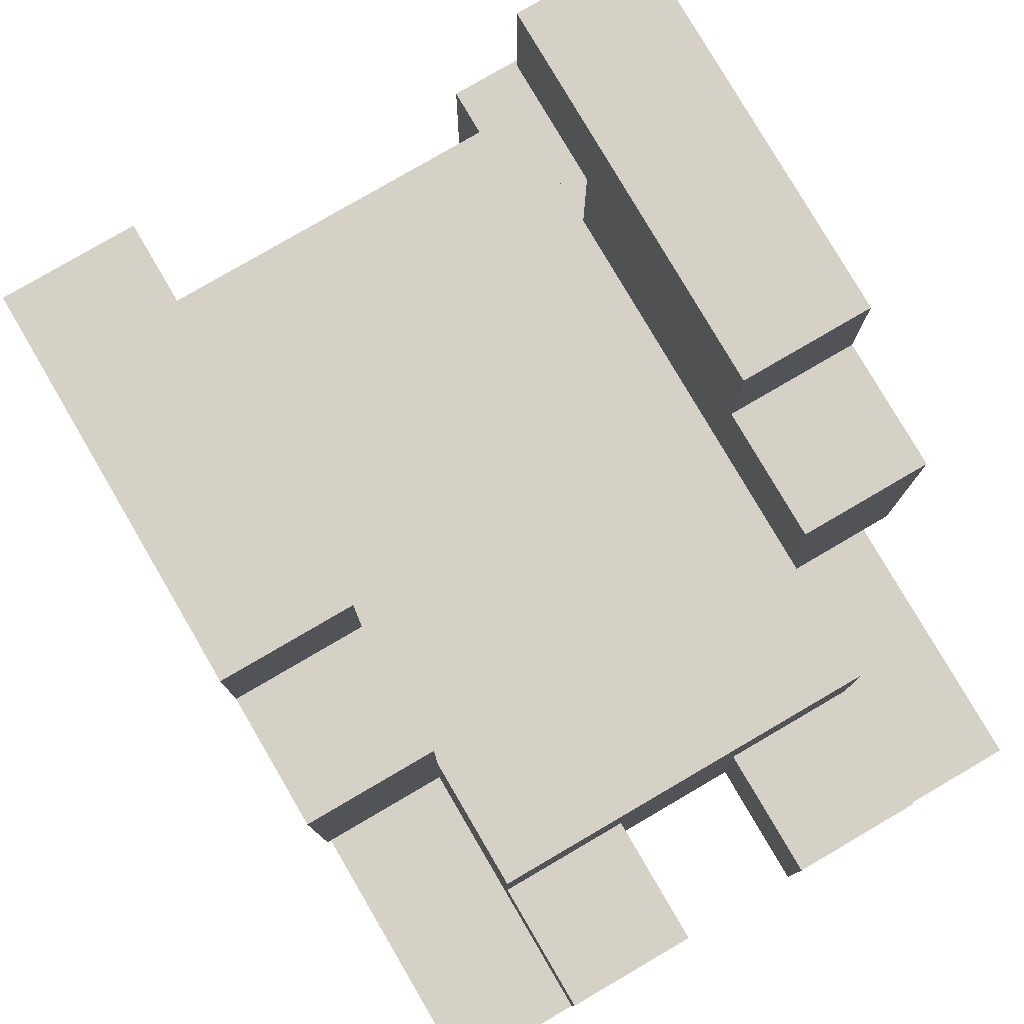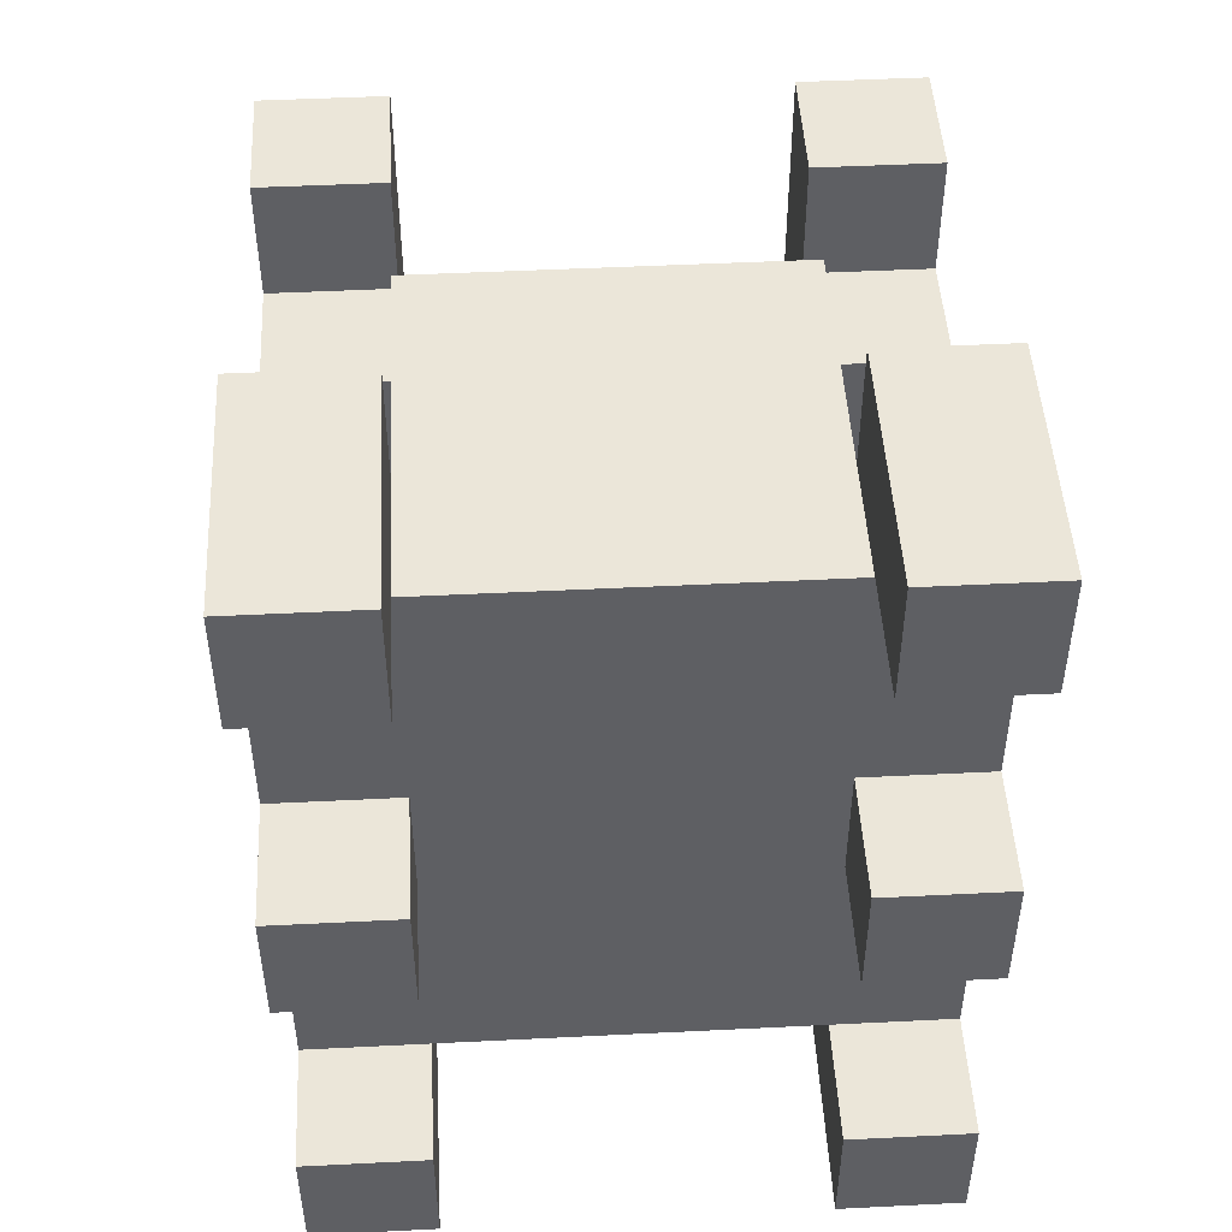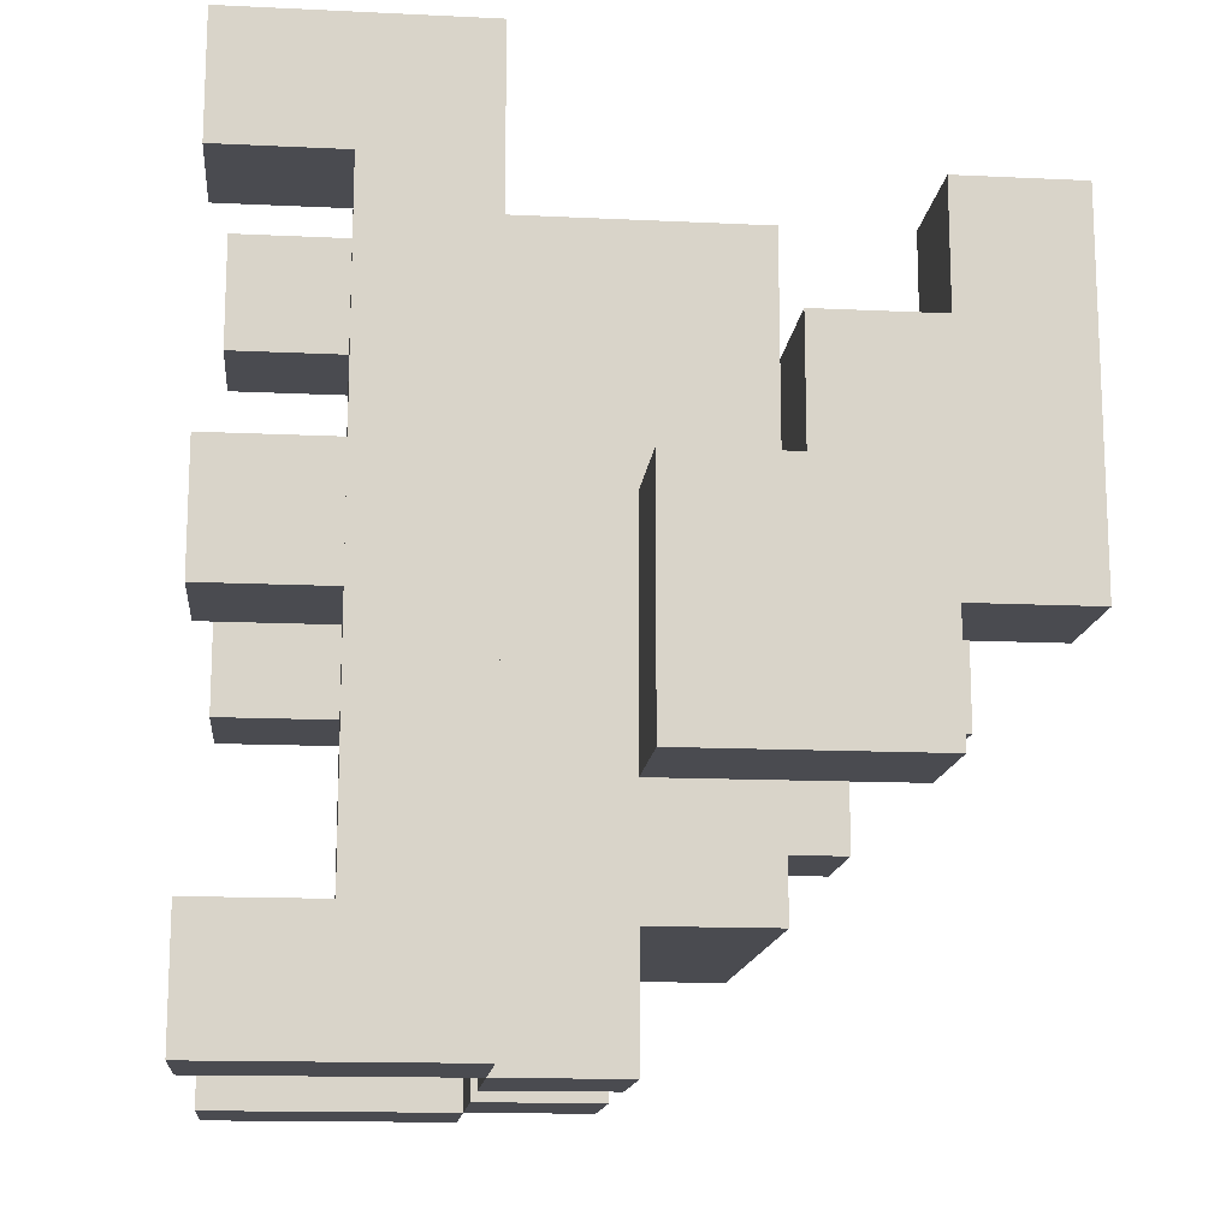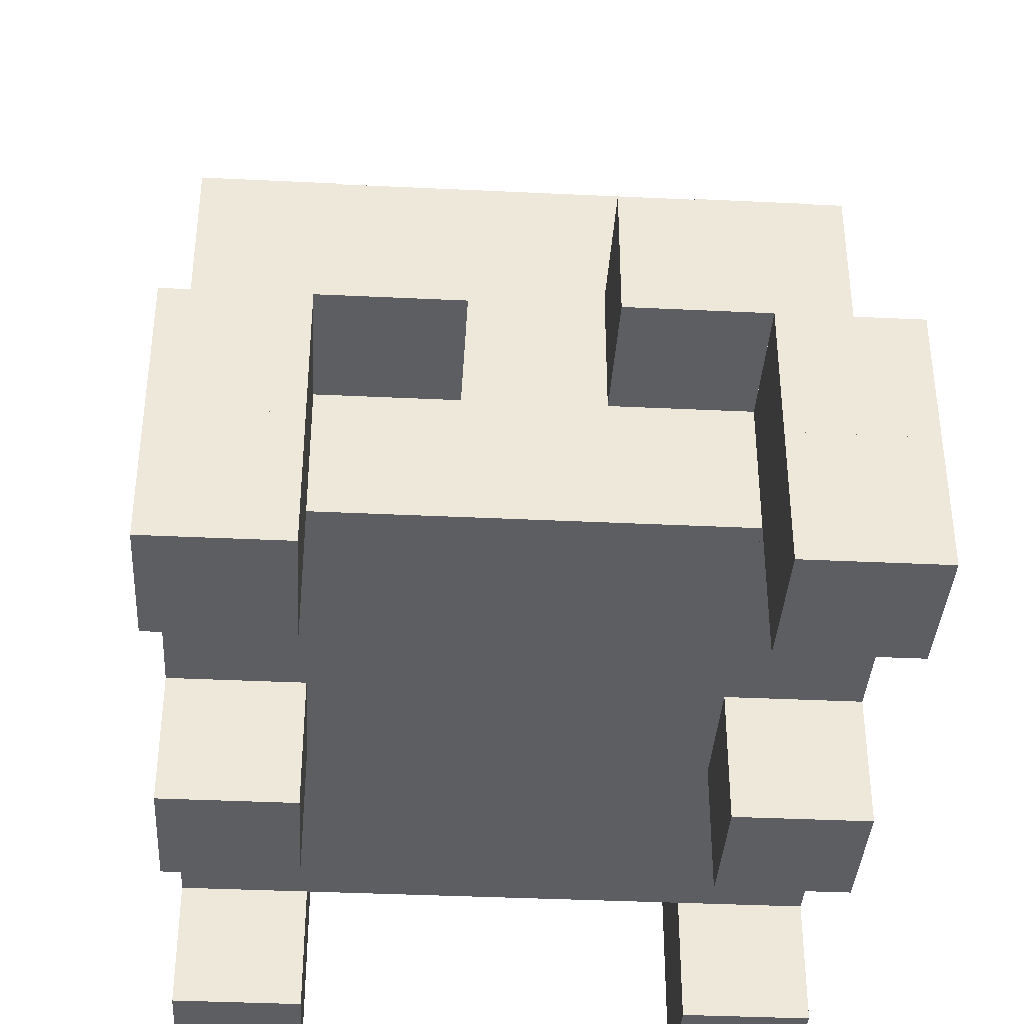
<metadata>
{"format":"obj","ext":"obj","renderer":"f3d","projection":"perspective","resolution":1024,"background":"white","views":[{"elev":79.3,"azim":-30.3,"up":"+Z"},{"elev":48.2,"azim":176.8,"up":"+Y"},{"elev":-14.5,"azim":-95.9,"up":"+Y"},{"elev":-37.8,"azim":-3.5,"up":"+Z"}]}
</metadata>
<code>
g lab_nanobotsrifle_rocket_mesh
v -0.03049 0.05082 -0.03049
v -0.03049 0.05082 0.03049
v -0.03049 -0.05082 0.03049
v -0.03049 -0.05082 -0.03049
v -0.03049 -0.05082 0.03049
v -0.03049 0.05082 0.03049
v 0.03049 0.05082 0.03049
v 0.03049 -0.05082 0.03049
v -0.03049 -0.05082 -0.03049
v -0.03049 -0.05082 0.03049
v 0.03049 -0.05082 0.03049
v 0.03049 -0.05082 -0.03049
v 0.03049 -0.05082 0.03049
v 0.03049 0.05082 0.03049
v 0.03049 0.05082 -0.03049
v 0.03049 -0.05082 -0.03049
v 0.03049 0.05082 0.03049
v -0.03049 0.05082 0.03049
v -0.03049 0.05082 -0.03049
v 0.03049 0.05082 -0.03049
v 0.03049 -0.05082 -0.03049
v 0.03049 0.05082 -0.03049
v -0.03049 0.05082 -0.03049
v -0.03049 -0.05082 -0.03049
v -0.05082 0.07115 -0.03049
v -0.05082 0.07115 -0.01016
v -0.05082 -0.07115 -0.01017
v -0.05082 -0.07115 -0.03049
v -0.05082 0.07115 -0.01016
v -0.03049 0.07115 -0.01016
v -0.03049 -0.07115 -0.01017
v -0.05082 -0.07115 -0.01017
v -0.03049 0.07115 -0.01016
v -0.03049 0.07115 -0.03049
v -0.03049 -0.07115 -0.03049
v -0.03049 -0.07115 -0.01017
v -0.03049 0.07115 -0.03049
v -0.05082 0.07115 -0.03049
v -0.05082 -0.07115 -0.03049
v -0.03049 -0.07115 -0.03049
v -0.03049 0.07115 -0.03049
v -0.03049 0.07115 -0.01016
v -0.05082 0.07115 -0.01016
v -0.05082 0.07115 -0.03049
v -0.05082 -0.07115 -0.03049
v -0.05082 -0.07115 -0.01017
v -0.03049 -0.07115 -0.01017
v -0.03049 -0.07115 -0.03049
v -0.05082 0.07115 -0.05082
v -0.05082 0.07115 -0.03049
v -0.05082 0.05082 -0.03049
v -0.05082 0.05082 -0.05082
v -0.03049 0.07115 -0.05082
v -0.03049 0.07115 -0.03049
v -0.05082 0.07115 -0.03049
v -0.05082 0.07115 -0.05082
v -0.03049 0.05082 -0.05082
v -0.03049 0.05082 -0.03049
v -0.03049 0.07115 -0.03049
v -0.03049 0.07115 -0.05082
v -0.05082 0.05082 -0.05082
v -0.05082 0.05082 -0.03049
v -0.03049 0.05082 -0.03049
v -0.03049 0.05082 -0.05082
v -0.03049 0.07115 -0.05082
v -0.05082 0.07115 -0.05082
v -0.05082 0.05082 -0.05082
v -0.03049 0.05082 -0.05082
v -0.05082 0.01016 -0.05082
v -0.05082 0.01016 -0.03049
v -0.05082 -0.01016 -0.03049
v -0.05082 -0.01016 -0.05082
v -0.03049 0.01016 -0.05082
v -0.03049 0.01016 -0.03049
v -0.05082 0.01016 -0.03049
v -0.05082 0.01016 -0.05082
v -0.03049 -0.01016 -0.05082
v -0.03049 -0.01016 -0.03049
v -0.03049 0.01016 -0.03049
v -0.03049 0.01016 -0.05082
v -0.05082 -0.01016 -0.05082
v -0.05082 -0.01016 -0.03049
v -0.03049 -0.01016 -0.03049
v -0.03049 -0.01016 -0.05082
v -0.03049 0.01016 -0.05082
v -0.05082 0.01016 -0.05082
v -0.05082 -0.01016 -0.05082
v -0.03049 -0.01016 -0.05082
v -0.05082 -0.05082 -0.05082
v -0.05082 -0.05082 -0.03049
v -0.05082 -0.07115 -0.03049
v -0.05082 -0.07115 -0.05082
v -0.03049 -0.05082 -0.05082
v -0.03049 -0.05082 -0.03049
v -0.05082 -0.05082 -0.03049
v -0.05082 -0.05082 -0.05082
v -0.03049 -0.07115 -0.05082
v -0.03049 -0.07115 -0.03049
v -0.03049 -0.05082 -0.03049
v -0.03049 -0.05082 -0.05082
v -0.05082 -0.07115 -0.05082
v -0.05082 -0.07115 -0.03049
v -0.03049 -0.07115 -0.03049
v -0.03049 -0.07115 -0.05082
v -0.03049 -0.05082 -0.05082
v -0.05082 -0.05082 -0.05082
v -0.05082 -0.07115 -0.05082
v -0.03049 -0.07115 -0.05082
v 0.05082 -0.07115 -0.01017
v 0.05082 0.07115 -0.01016
v 0.05082 0.07115 -0.03049
v 0.05082 -0.07115 -0.03049
v 0.03049 -0.07115 -0.01017
v 0.03049 0.07115 -0.01016
v 0.05082 0.07115 -0.01016
v 0.05082 -0.07115 -0.01017
v 0.03049 -0.07115 -0.03049
v 0.03049 0.07115 -0.03049
v 0.03049 0.07115 -0.01016
v 0.03049 -0.07115 -0.01017
v 0.05082 -0.07115 -0.03049
v 0.05082 0.07115 -0.03049
v 0.03049 0.07115 -0.03049
v 0.03049 -0.07115 -0.03049
v 0.05082 0.07115 -0.01016
v 0.03049 0.07115 -0.01016
v 0.03049 0.07115 -0.03049
v 0.05082 0.07115 -0.03049
v 0.03049 -0.07115 -0.01017
v 0.05082 -0.07115 -0.01017
v 0.05082 -0.07115 -0.03049
v 0.03049 -0.07115 -0.03049
v 0.05082 0.05082 -0.03049
v 0.05082 0.07115 -0.03049
v 0.05082 0.07115 -0.05082
v 0.05082 0.05082 -0.05082
v 0.05082 0.07115 -0.03049
v 0.03049 0.07115 -0.03049
v 0.03049 0.07115 -0.05082
v 0.05082 0.07115 -0.05082
v 0.03049 0.07115 -0.03049
v 0.03049 0.05082 -0.03049
v 0.03049 0.05082 -0.05082
v 0.03049 0.07115 -0.05082
v 0.03049 0.05082 -0.03049
v 0.05082 0.05082 -0.03049
v 0.05082 0.05082 -0.05082
v 0.03049 0.05082 -0.05082
v 0.05082 0.05082 -0.05082
v 0.05082 0.07115 -0.05082
v 0.03049 0.07115 -0.05082
v 0.03049 0.05082 -0.05082
v 0.05082 -0.01016 -0.03049
v 0.05082 0.01016 -0.03049
v 0.05082 0.01016 -0.05082
v 0.05082 -0.01016 -0.05082
v 0.05082 0.01016 -0.03049
v 0.03049 0.01016 -0.03049
v 0.03049 0.01016 -0.05082
v 0.05082 0.01016 -0.05082
v 0.03049 0.01016 -0.03049
v 0.03049 -0.01016 -0.03049
v 0.03049 -0.01016 -0.05082
v 0.03049 0.01016 -0.05082
v 0.03049 -0.01016 -0.03049
v 0.05082 -0.01016 -0.03049
v 0.05082 -0.01016 -0.05082
v 0.03049 -0.01016 -0.05082
v 0.05082 -0.01016 -0.05082
v 0.05082 0.01016 -0.05082
v 0.03049 0.01016 -0.05082
v 0.03049 -0.01016 -0.05082
v 0.05082 -0.07115 -0.03049
v 0.05082 -0.05082 -0.03049
v 0.05082 -0.05082 -0.05082
v 0.05082 -0.07115 -0.05082
v 0.05082 -0.05082 -0.03049
v 0.03049 -0.05082 -0.03049
v 0.03049 -0.05082 -0.05082
v 0.05082 -0.05082 -0.05082
v 0.03049 -0.05082 -0.03049
v 0.03049 -0.07115 -0.03049
v 0.03049 -0.07115 -0.05082
v 0.03049 -0.05082 -0.05082
v 0.03049 -0.07115 -0.03049
v 0.05082 -0.07115 -0.03049
v 0.05082 -0.07115 -0.05082
v 0.03049 -0.07115 -0.05082
v 0.05082 -0.07115 -0.05082
v 0.05082 -0.05082 -0.05082
v 0.03049 -0.05082 -0.05082
v 0.03049 -0.07115 -0.05082
v -0.03049 -0.05082 -0.01015
v -0.03049 -0.05082 0.01018
v -0.03049 -0.07115 0.01018
v -0.03049 -0.07115 -0.01015
v -0.03049 -0.05082 0.01018
v -0.01017 -0.05082 0.01018
v -0.01017 -0.07115 0.01018
v -0.03049 -0.07115 0.01018
v -0.01017 -0.05082 0.01018
v -0.01017 -0.05082 -0.01015
v -0.01017 -0.07115 -0.01015
v -0.01017 -0.07115 0.01018
v -0.01017 -0.05082 -0.01015
v -0.03049 -0.05082 -0.01015
v -0.03049 -0.07115 -0.01015
v -0.01017 -0.07115 -0.01015
v -0.03049 -0.07115 0.01018
v -0.01017 -0.07115 0.01018
v -0.01017 -0.07115 -0.01015
v -0.03049 -0.07115 -0.01015
v 0.03049 -0.07115 0.01018
v 0.03049 -0.05082 0.01018
v 0.03049 -0.05082 -0.01015
v 0.03049 -0.07115 -0.01015
v 0.01016 -0.07115 0.01018
v 0.01016 -0.05082 0.01018
v 0.03049 -0.05082 0.01018
v 0.03049 -0.07115 0.01018
v 0.01016 -0.07115 -0.01015
v 0.01016 -0.05082 -0.01015
v 0.01016 -0.05082 0.01018
v 0.01016 -0.07115 0.01018
v 0.03049 -0.07115 -0.01015
v 0.03049 -0.05082 -0.01015
v 0.01016 -0.05082 -0.01015
v 0.01016 -0.07115 -0.01015
v 0.01016 -0.07115 -0.01015
v 0.01016 -0.07115 0.01018
v 0.03049 -0.07115 0.01018
v 0.03049 -0.07115 -0.01015
v -0.05082 0.01016 0.03049
v -0.05082 -0.01016 0.05082
v -0.05082 -0.03049 0.01016
v -0.05082 0.01016 0.01016
v -0.05082 -0.03049 0.05082
v -0.05082 0.03049 0.05082
v -0.05082 0.03049 0.03049
v -0.05082 -0.01016 0.07115
v -0.05082 0.05082 0.07115
v -0.05082 0.05082 0.05082
v -0.05082 -0.03049 0.01016
v -0.05082 -0.03049 0.05082
v -0.03049 -0.03049 0.05082
v -0.03049 -0.03049 0.01016
v -0.05082 -0.01016 0.05082
v -0.05082 -0.01016 0.07115
v -0.03049 -0.01016 0.07115
v -0.03049 -0.01016 0.05082
v -0.03049 0.05082 0.07115
v -0.05082 0.05082 0.07115
v -0.05082 0.05082 0.05082
v -0.03049 0.05082 0.05082
v -0.03049 0.03049 0.05082
v -0.05082 0.03049 0.05082
v -0.05082 0.03049 0.03049
v -0.03049 0.03049 0.03049
v -0.03049 0.01016 0.03049
v -0.05082 0.01016 0.03049
v -0.05082 0.01016 0.01016
v -0.03049 0.01016 0.01016
v -0.05082 0.05082 0.07115
v -0.03049 0.05082 0.07115
v -0.03049 -0.01016 0.07115
v -0.05082 -0.01016 0.07115
v -0.05082 -0.01016 0.05082
v -0.03049 -0.01016 0.05082
v -0.03049 -0.03049 0.05082
v -0.05082 -0.03049 0.05082
v -0.03049 0.01016 0.03049
v -0.03049 0.03049 0.03049
v -0.05082 0.03049 0.03049
v -0.05082 0.01016 0.03049
v -0.03049 0.03049 0.05082
v -0.03049 0.05082 0.05082
v -0.05082 0.05082 0.05082
v -0.05082 0.03049 0.05082
v -0.03049 -0.03049 0.01016
v -0.03049 0.01016 0.01016
v -0.05082 0.01016 0.01016
v -0.05082 -0.03049 0.01016
v -0.03049 0.01016 0.03049
v -0.03049 0.01016 0.01016
v -0.03049 -0.03049 0.01016
v -0.03049 -0.01016 0.05082
v -0.03049 -0.03049 0.05082
v -0.03049 0.03049 0.05082
v -0.03049 0.03049 0.03049
v -0.03049 -0.01016 0.07115
v -0.03049 0.05082 0.07115
v -0.03049 0.05082 0.05082
v 0.05082 0.01016 0.03049
v 0.05082 0.01016 0.01016
v 0.05082 -0.03049 0.01016
v 0.05082 -0.01016 0.05082
v 0.05082 -0.03049 0.05082
v 0.05082 0.03049 0.05082
v 0.05082 0.03049 0.03049
v 0.05082 -0.01016 0.07115
v 0.05082 0.05082 0.07115
v 0.05082 0.05082 0.05082
v 0.03049 -0.03049 0.05082
v 0.05082 -0.03049 0.05082
v 0.05082 -0.03049 0.01016
v 0.03049 -0.03049 0.01016
v 0.03049 -0.01016 0.07115
v 0.05082 -0.01016 0.07115
v 0.05082 -0.01016 0.05082
v 0.03049 -0.01016 0.05082
v 0.05082 0.05082 0.05082
v 0.05082 0.05082 0.07115
v 0.03049 0.05082 0.07115
v 0.03049 0.05082 0.05082
v 0.05082 0.03049 0.03049
v 0.05082 0.03049 0.05082
v 0.03049 0.03049 0.05082
v 0.03049 0.03049 0.03049
v 0.05082 0.01016 0.01016
v 0.05082 0.01016 0.03049
v 0.03049 0.01016 0.03049
v 0.03049 0.01016 0.01016
v 0.03049 -0.01016 0.07115
v 0.03049 0.05082 0.07115
v 0.05082 0.05082 0.07115
v 0.05082 -0.01016 0.07115
v 0.03049 -0.03049 0.05082
v 0.03049 -0.01016 0.05082
v 0.05082 -0.01016 0.05082
v 0.05082 -0.03049 0.05082
v 0.05082 0.03049 0.03049
v 0.03049 0.03049 0.03049
v 0.03049 0.01016 0.03049
v 0.05082 0.01016 0.03049
v 0.05082 0.05082 0.05082
v 0.03049 0.05082 0.05082
v 0.03049 0.03049 0.05082
v 0.05082 0.03049 0.05082
v 0.05082 0.01016 0.01016
v 0.03049 0.01016 0.01016
v 0.03049 -0.03049 0.01016
v 0.05082 -0.03049 0.01016
v 0.03049 0.01016 0.03049
v 0.03049 -0.01016 0.05082
v 0.03049 -0.03049 0.01016
v 0.03049 0.01016 0.01016
v 0.03049 -0.03049 0.05082
v 0.03049 0.03049 0.05082
v 0.03049 0.03049 0.03049
v 0.03049 -0.01016 0.07115
v 0.03049 0.05082 0.07115
v 0.03049 0.05082 0.05082
f -350 -351 -352
f -349 -350 -352
f -346 -347 -348
f -345 -346 -348
f -342 -343 -344
f -341 -342 -344
f -338 -339 -340
f -337 -338 -340
f -334 -335 -336
f -333 -334 -336
f -330 -331 -332
f -329 -330 -332
f -326 -327 -328
f -325 -326 -328
f -322 -323 -324
f -321 -322 -324
f -318 -319 -320
f -317 -318 -320
f -314 -315 -316
f -313 -314 -316
f -310 -311 -312
f -309 -310 -312
f -306 -307 -308
f -305 -306 -308
f -302 -303 -304
f -301 -302 -304
f -298 -299 -300
f -297 -298 -300
f -294 -295 -296
f -293 -294 -296
f -290 -291 -292
f -289 -290 -292
f -286 -287 -288
f -285 -286 -288
f -282 -283 -284
f -281 -282 -284
f -278 -279 -280
f -277 -278 -280
f -274 -275 -276
f -273 -274 -276
f -270 -271 -272
f -269 -270 -272
f -266 -267 -268
f -265 -266 -268
f -262 -263 -264
f -261 -262 -264
f -258 -259 -260
f -257 -258 -260
f -254 -255 -256
f -253 -254 -256
f -250 -251 -252
f -249 -250 -252
f -246 -247 -248
f -245 -246 -248
f -242 -243 -244
f -241 -242 -244
f -238 -239 -240
f -237 -238 -240
f -234 -235 -236
f -233 -234 -236
f -230 -231 -232
f -229 -230 -232
f -226 -227 -228
f -225 -226 -228
f -222 -223 -224
f -221 -222 -224
f -218 -219 -220
f -217 -218 -220
f -214 -215 -216
f -213 -214 -216
f -210 -211 -212
f -209 -210 -212
f -206 -207 -208
f -205 -206 -208
f -202 -203 -204
f -201 -202 -204
f -198 -199 -200
f -197 -198 -200
f -194 -195 -196
f -193 -194 -196
f -190 -191 -192
f -189 -190 -192
f -186 -187 -188
f -185 -186 -188
f -182 -183 -184
f -181 -182 -184
f -178 -179 -180
f -177 -178 -180
f -174 -175 -176
f -173 -174 -176
f -170 -171 -172
f -169 -170 -172
f -166 -167 -168
f -165 -166 -168
f -162 -163 -164
f -161 -162 -164
f -158 -159 -160
f -157 -158 -160
f -154 -155 -156
f -153 -154 -156
f -150 -151 -152
f -149 -150 -152
f -146 -147 -148
f -145 -146 -148
f -142 -143 -144
f -141 -142 -144
f -138 -139 -140
f -137 -138 -140
f -134 -135 -136
f -133 -134 -136
f -130 -131 -132
f -129 -130 -132
f -126 -127 -128
f -125 -126 -128
f -122 -123 -124
f -121 -122 -124
f -118 -119 -120
f -117 -118 -120
f -116 -119 -118
f -120 -119 -115
f -114 -120 -115
f -119 -113 -115
f -115 -113 -112
f -111 -115 -112
f -108 -109 -110
f -107 -108 -110
f -104 -105 -106
f -103 -104 -106
f -100 -101 -102
f -99 -100 -102
f -96 -97 -98
f -95 -96 -98
f -92 -93 -94
f -91 -92 -94
f -88 -89 -90
f -87 -88 -90
f -84 -85 -86
f -83 -84 -86
f -80 -81 -82
f -79 -80 -82
f -76 -77 -78
f -75 -76 -78
f -72 -73 -74
f -71 -72 -74
f -68 -69 -70
f -67 -68 -70
f -66 -68 -67
f -67 -70 -65
f -70 -64 -65
f -63 -67 -65
f -63 -65 -62
f -65 -61 -62
f -58 -59 -60
f -57 -58 -60
f -56 -58 -57
f -57 -60 -55
f -60 -54 -55
f -53 -57 -55
f -53 -55 -52
f -55 -51 -52
f -48 -49 -50
f -47 -48 -50
f -44 -45 -46
f -43 -44 -46
f -40 -41 -42
f -39 -40 -42
f -36 -37 -38
f -35 -36 -38
f -32 -33 -34
f -31 -32 -34
f -28 -29 -30
f -27 -28 -30
f -24 -25 -26
f -23 -24 -26
f -20 -21 -22
f -19 -20 -22
f -16 -17 -18
f -15 -16 -18
f -12 -13 -14
f -11 -12 -14
f -8 -9 -10
f -7 -8 -10
f -6 -9 -8
f -10 -9 -5
f -4 -10 -5
f -9 -3 -5
f -5 -3 -2
f -1 -5 -2

</code>
